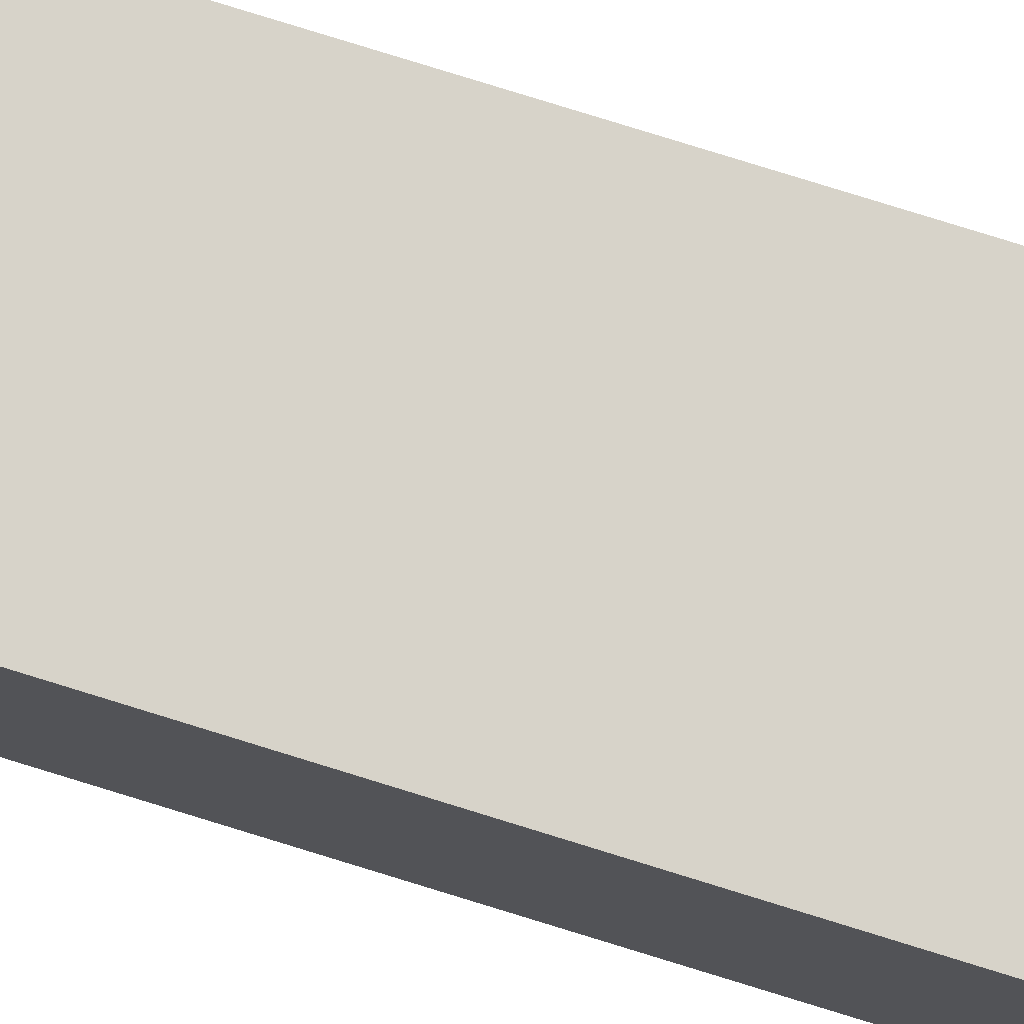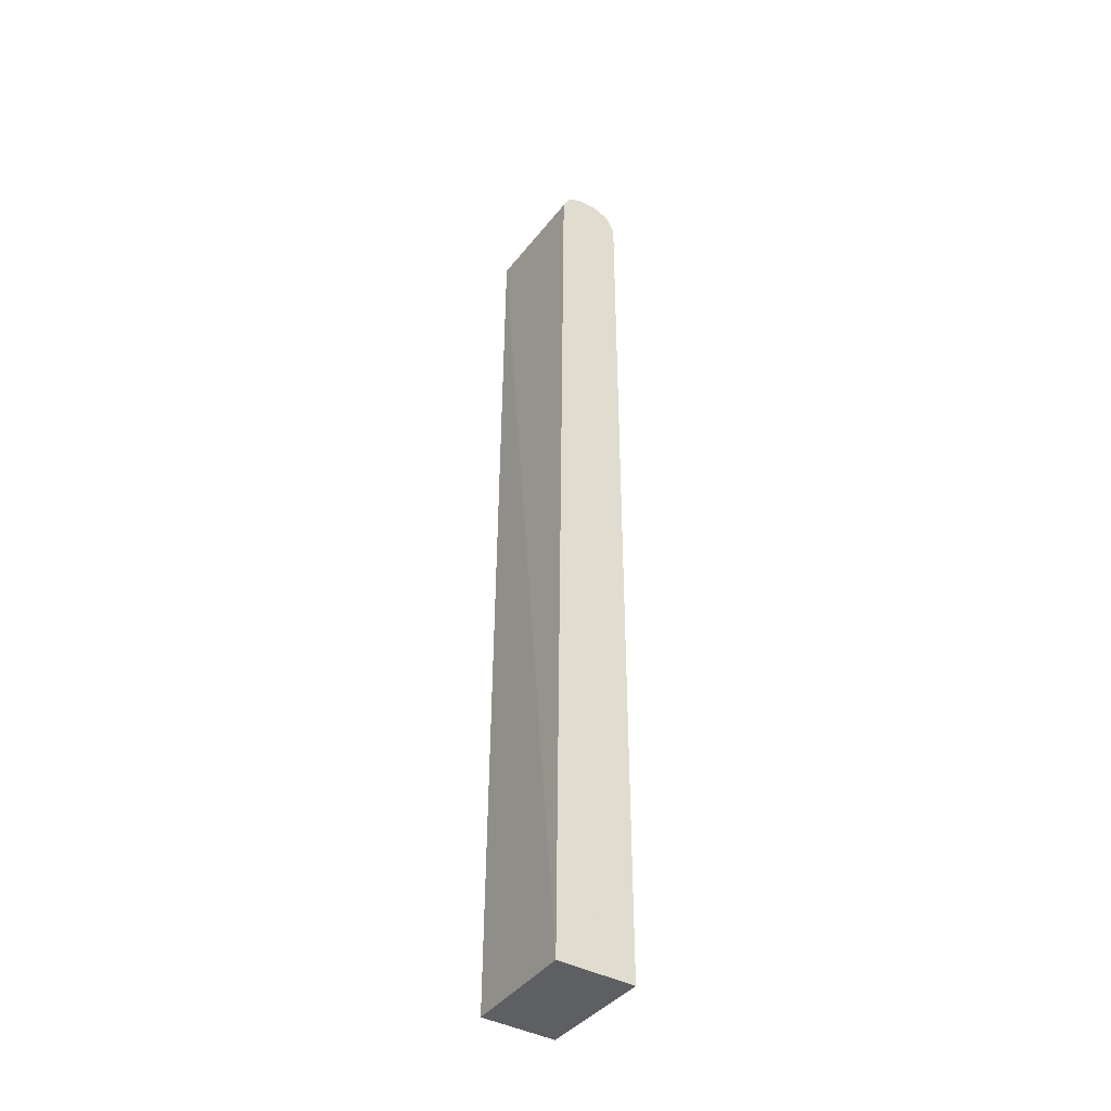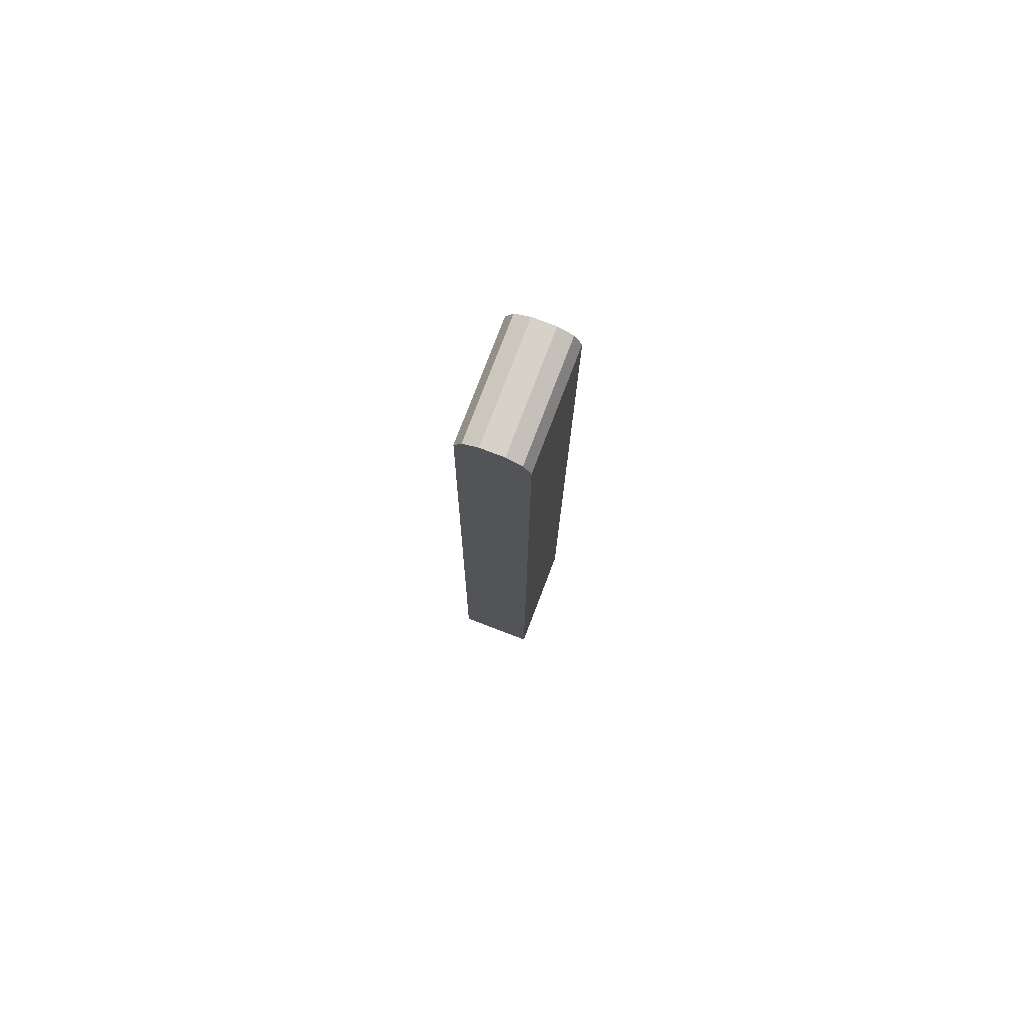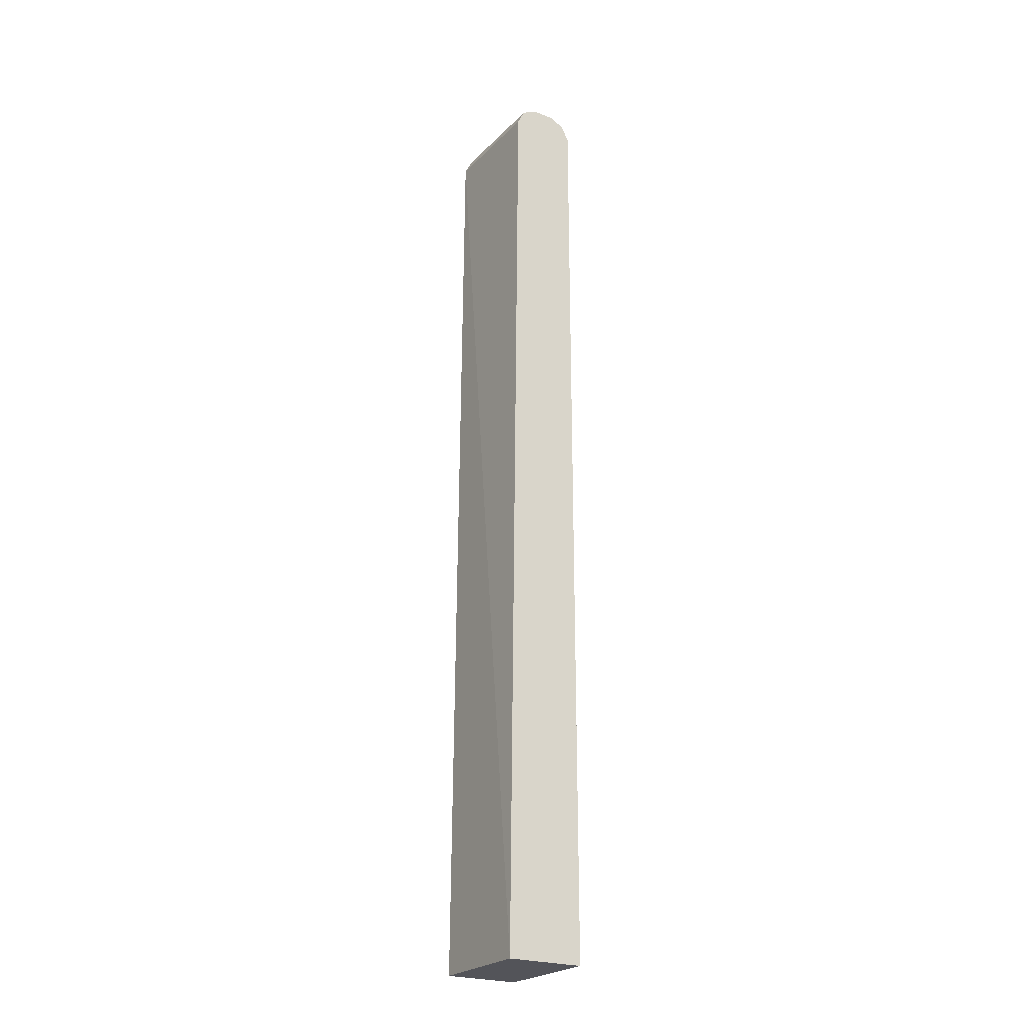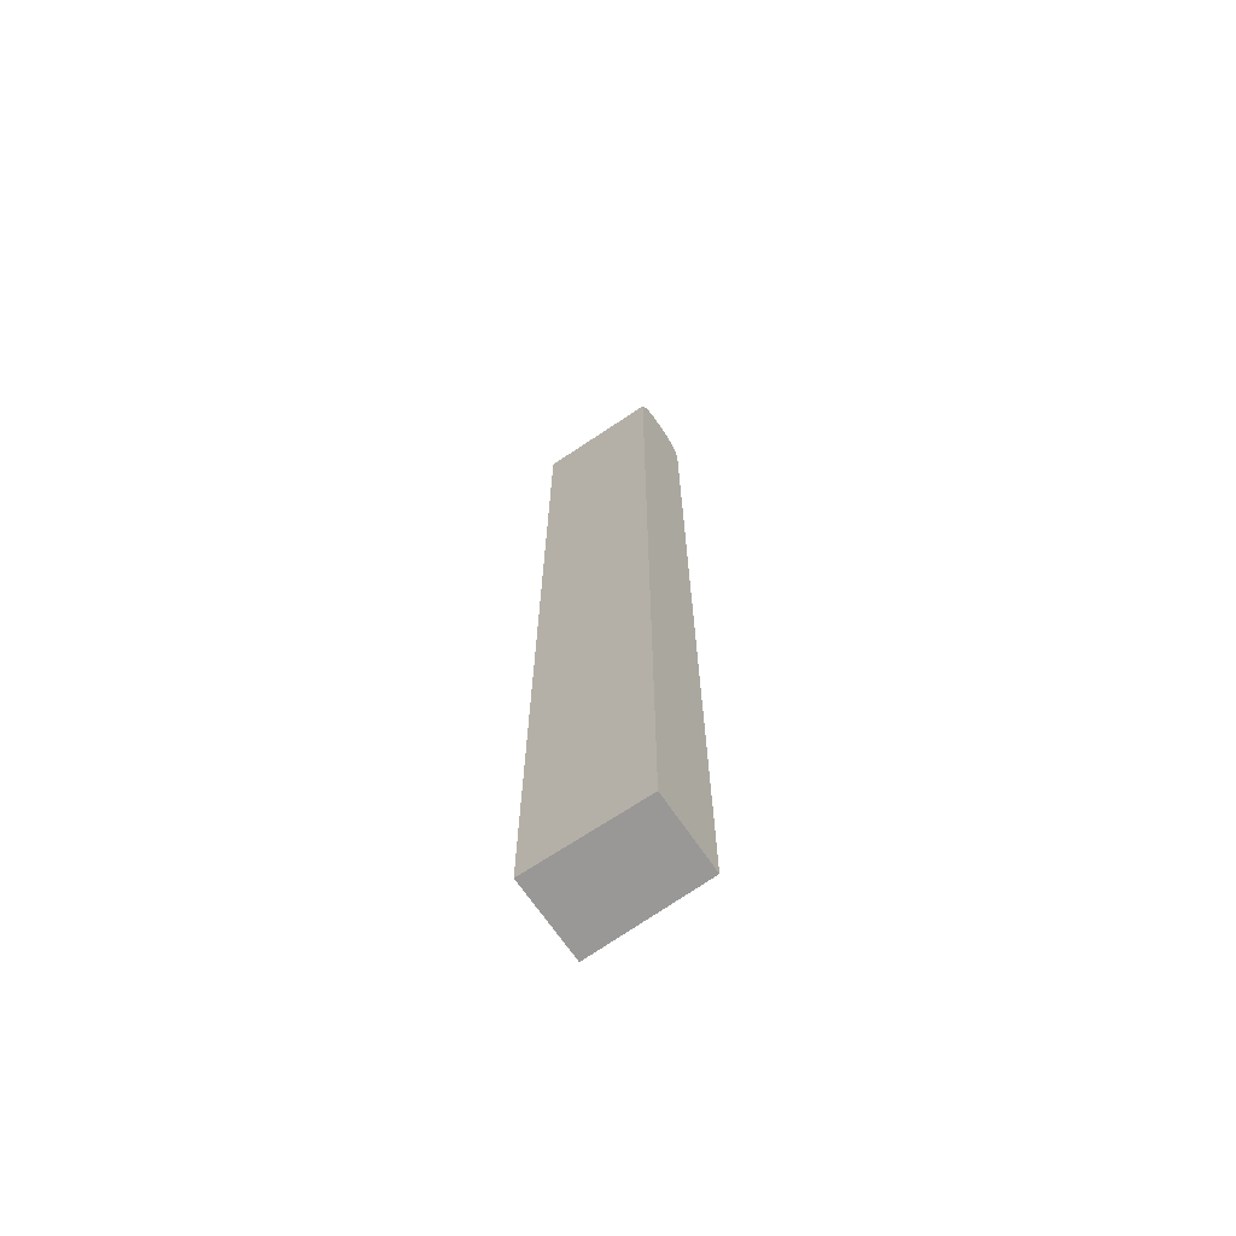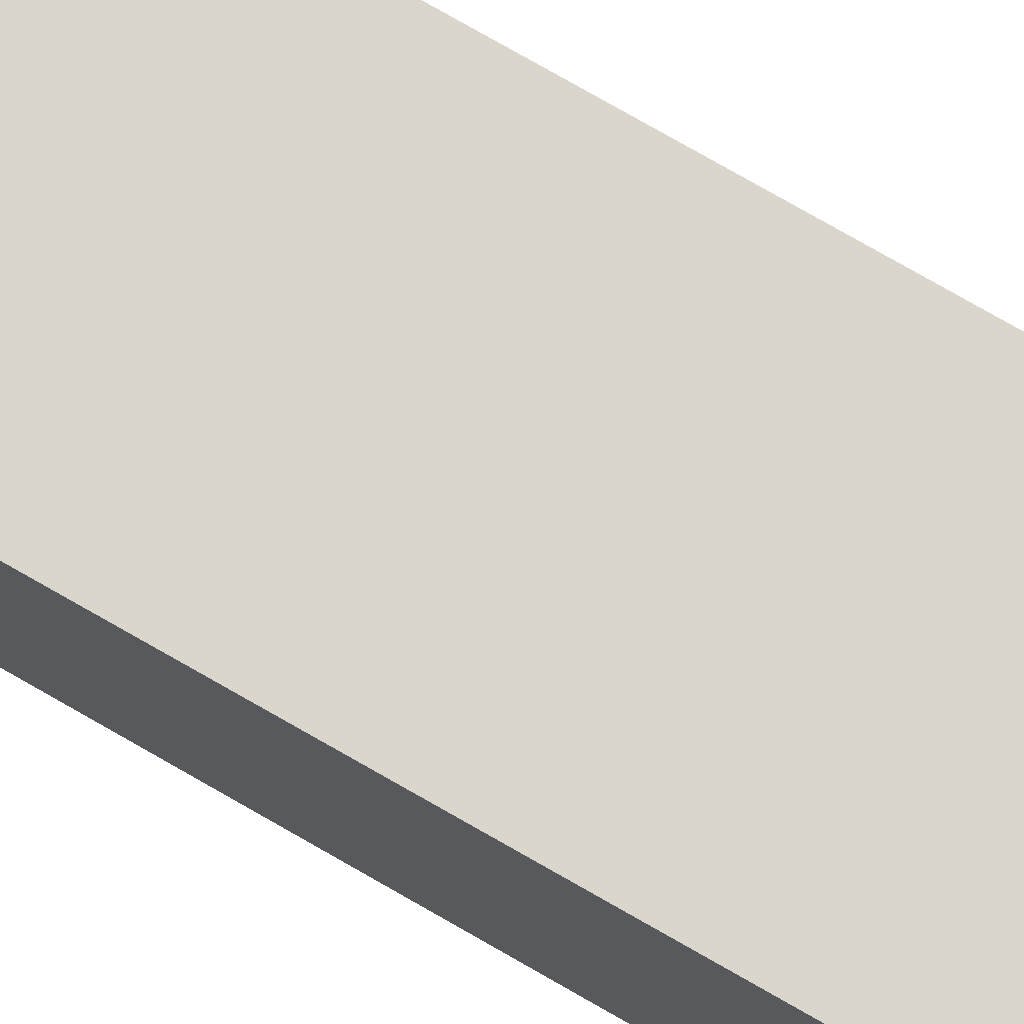
<metadata>
{"format":"obj","ext":"obj","renderer":"f3d","projection":"perspective","resolution":1024,"background":"white","views":[{"elev":76.2,"azim":107.4,"up":"+Z"},{"elev":-40.3,"azim":-124.1,"up":"+Y"},{"elev":77.7,"azim":-69.1,"up":"+Y"},{"elev":-23.7,"azim":-122.3,"up":"+Y"},{"elev":-68.6,"azim":34.0,"up":"+Y"},{"elev":73.9,"azim":-59.9,"up":"+Z"}]}
</metadata>
<code>
v -0.1214 0.7323 0.4139
v -0.1214 0.7323 0.4458
v -0.1214 0.7217 0.3927
v -0.2866 0.7323 0.4139
v -0.2866 0.7323 0.4458
v -0.1214 0.7237 0.463
v -0.1214 0.7064 0.3851
v -0.2866 0.7217 0.3927
v -0.2866 0.7323 0.414
v -0.2866 0.7322 0.4458
v -0.2866 0.7217 0.467
v -0.1214 0.7217 0.467
v -0.1214 0.7004 0.3821
v -0.2866 0.7004 0.3821
v -0.1214 0.7044 0.4756
v -0.2866 0.7004 0.4776
v -0.1214 -0.6258 0.3717
v -0.2866 -0.6258 0.3668
v -0.1214 0.7004 0.4776
v -0.2866 -0.6258 0.4776
v -0.1214 -0.6258 0.4776
f 7 13 14
f 7 14 8
f 8 14 18
f 8 18 20
f 8 20 16
f 8 16 11
f 8 10 9
f 15 16 19
f 11 16 15
f 13 17 18
f 13 18 14
f 17 20 18
f 16 20 21
f 16 21 19
f 17 21 20
f 6 11 12
f 11 15 12
f 5 11 6
f 8 11 10
f 5 9 10
f 5 10 11
f 1 2 6
f 1 6 12
f 1 12 15
f 1 15 19
f 1 21 17
f 1 17 13
f 1 13 7
f 1 19 21
f 1 3 8
f 1 8 4
f 1 4 9
f 4 8 9
f 1 9 5
f 1 5 2
f 2 5 6
f 3 7 8
f 1 7 3

</code>
